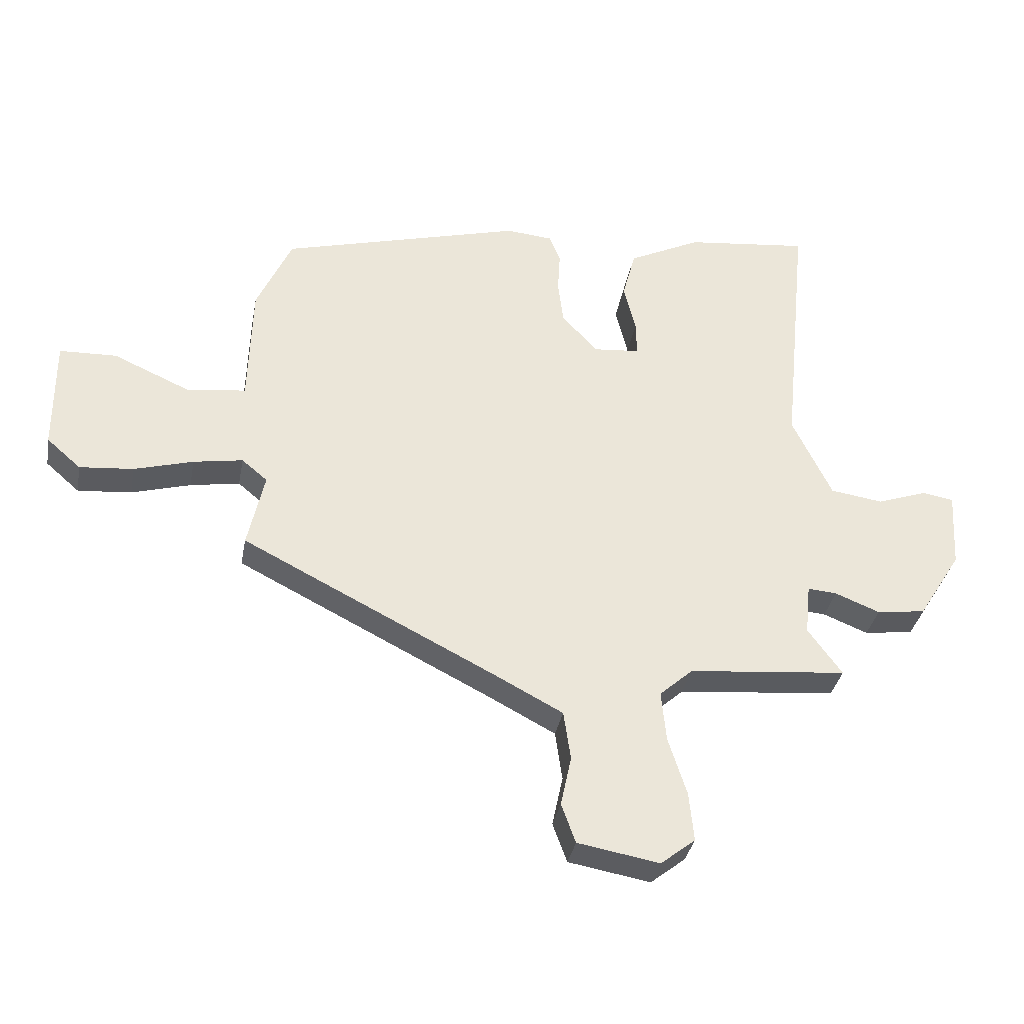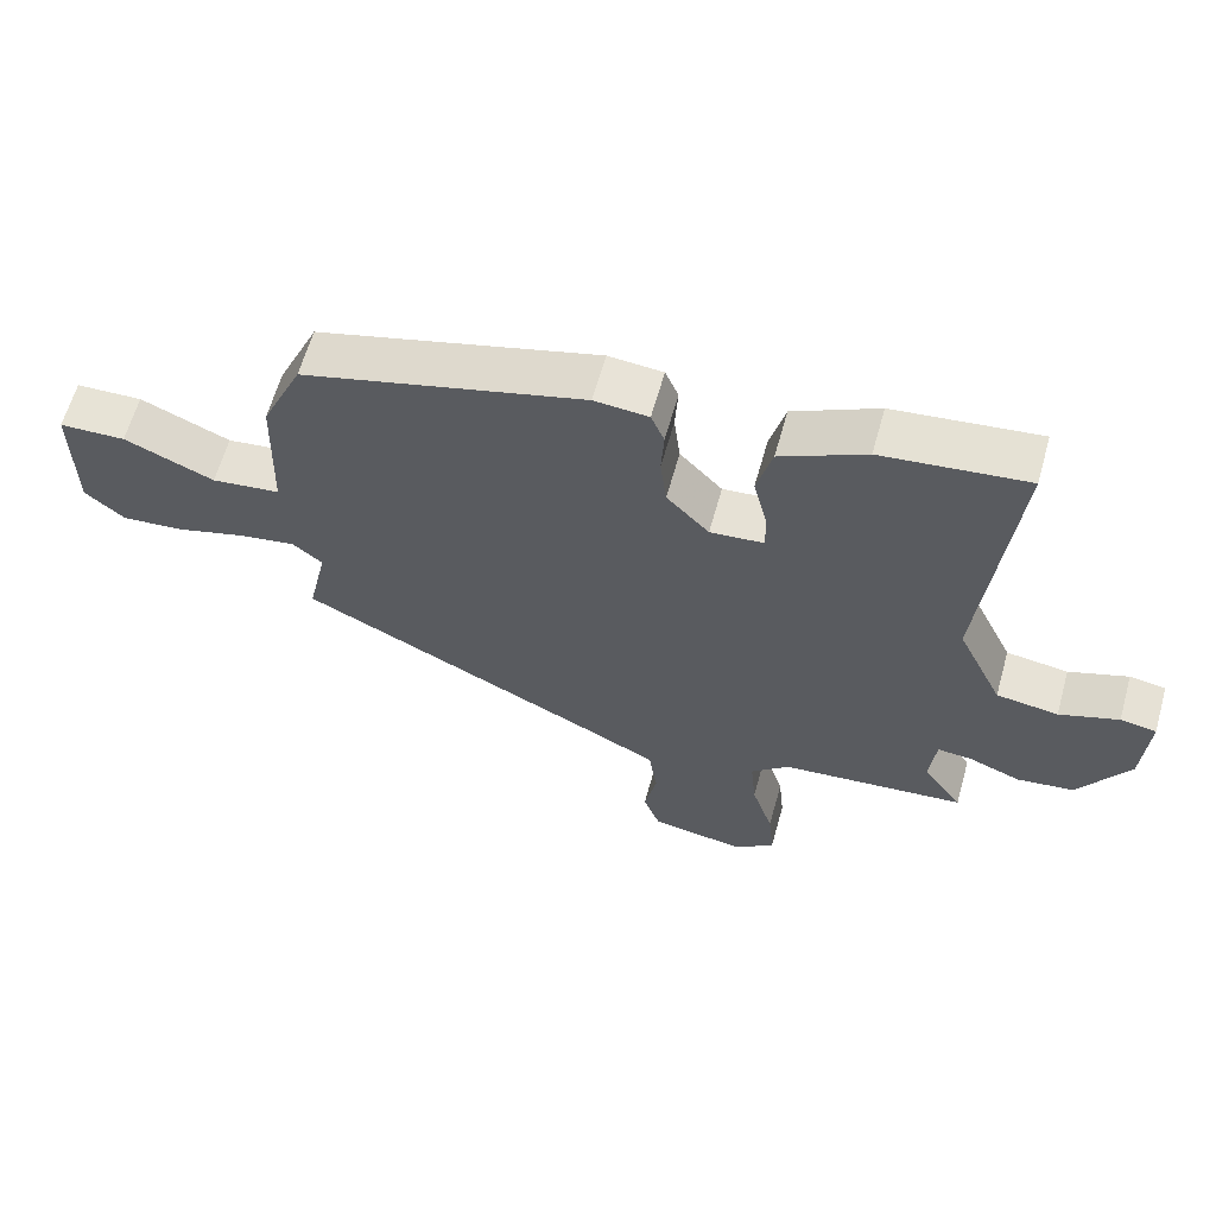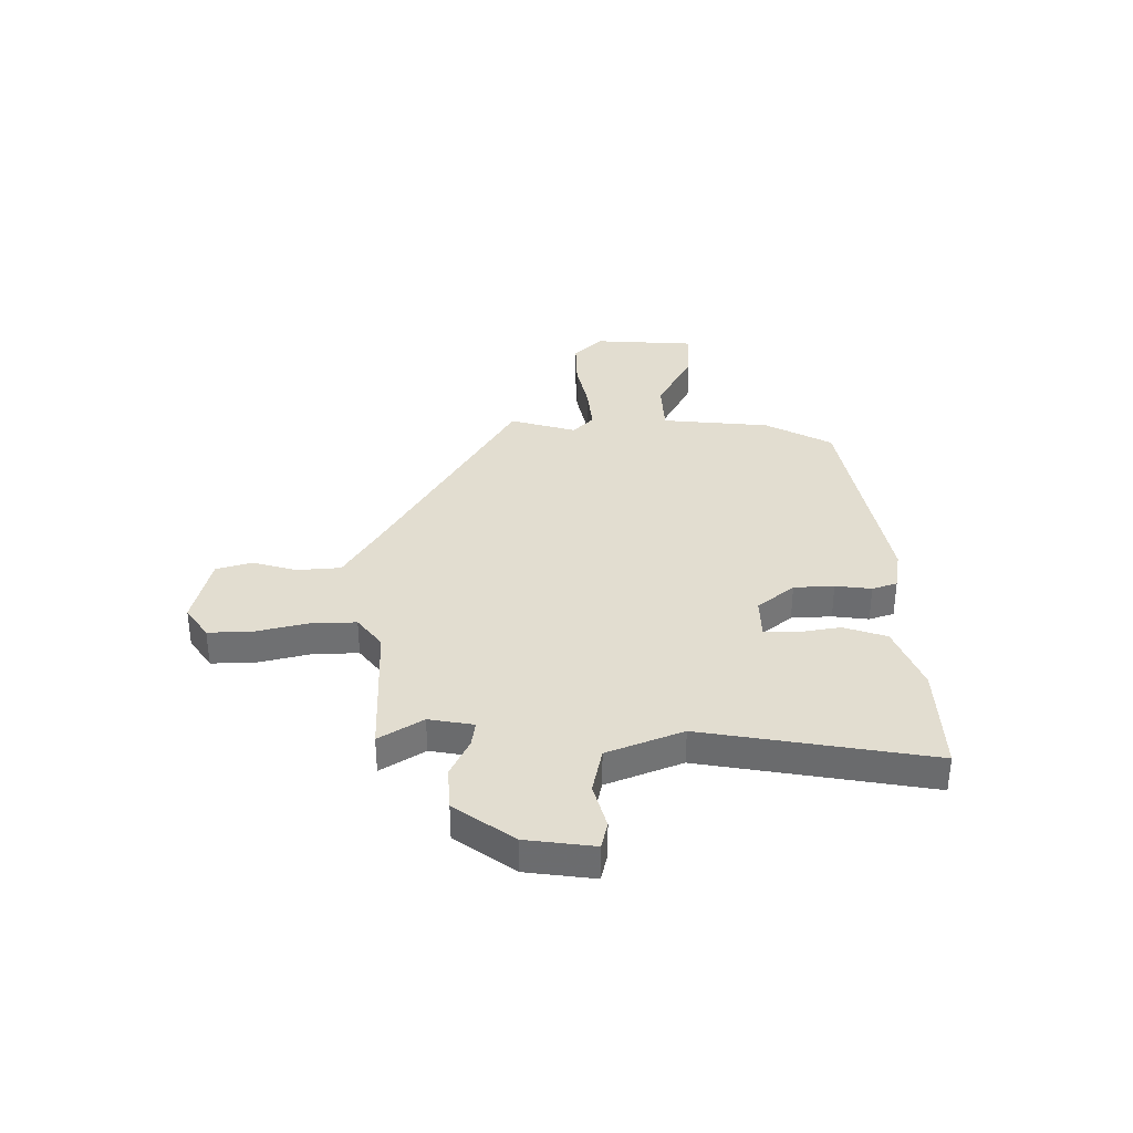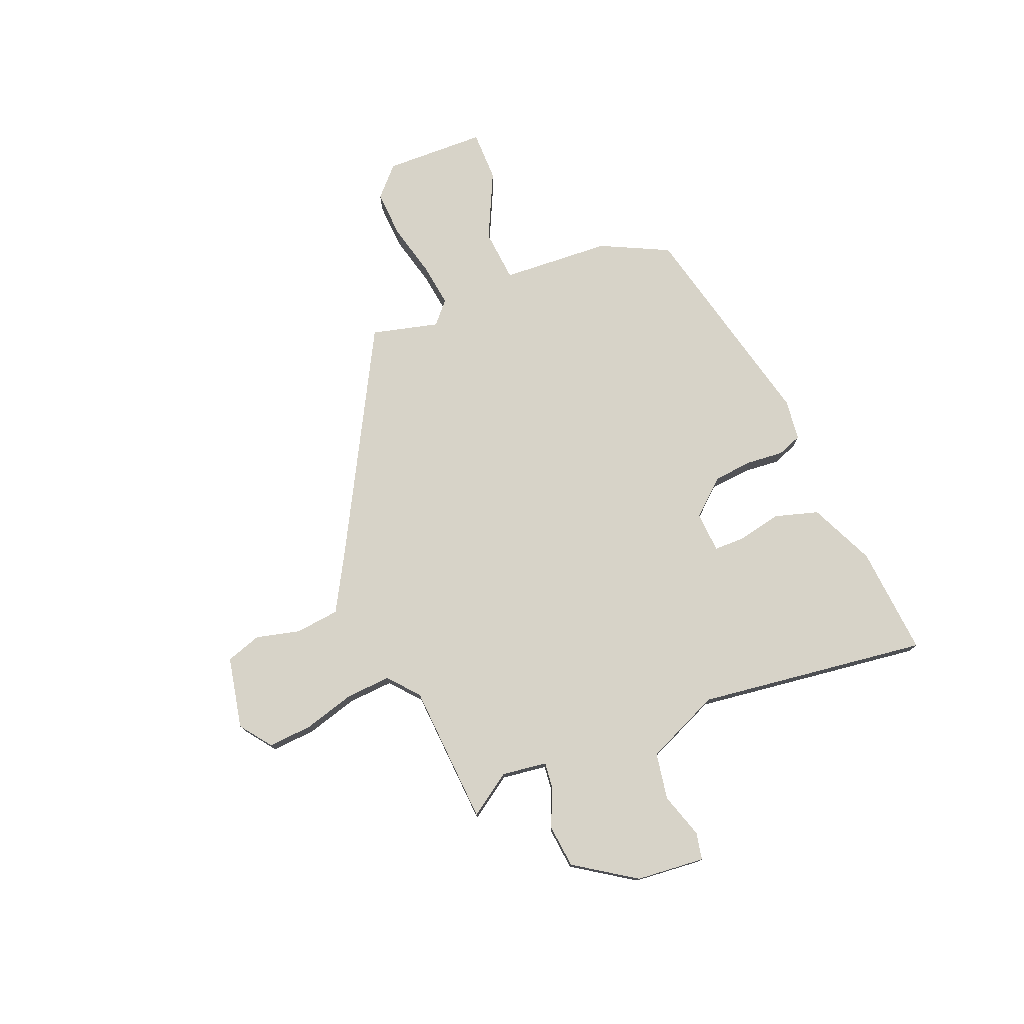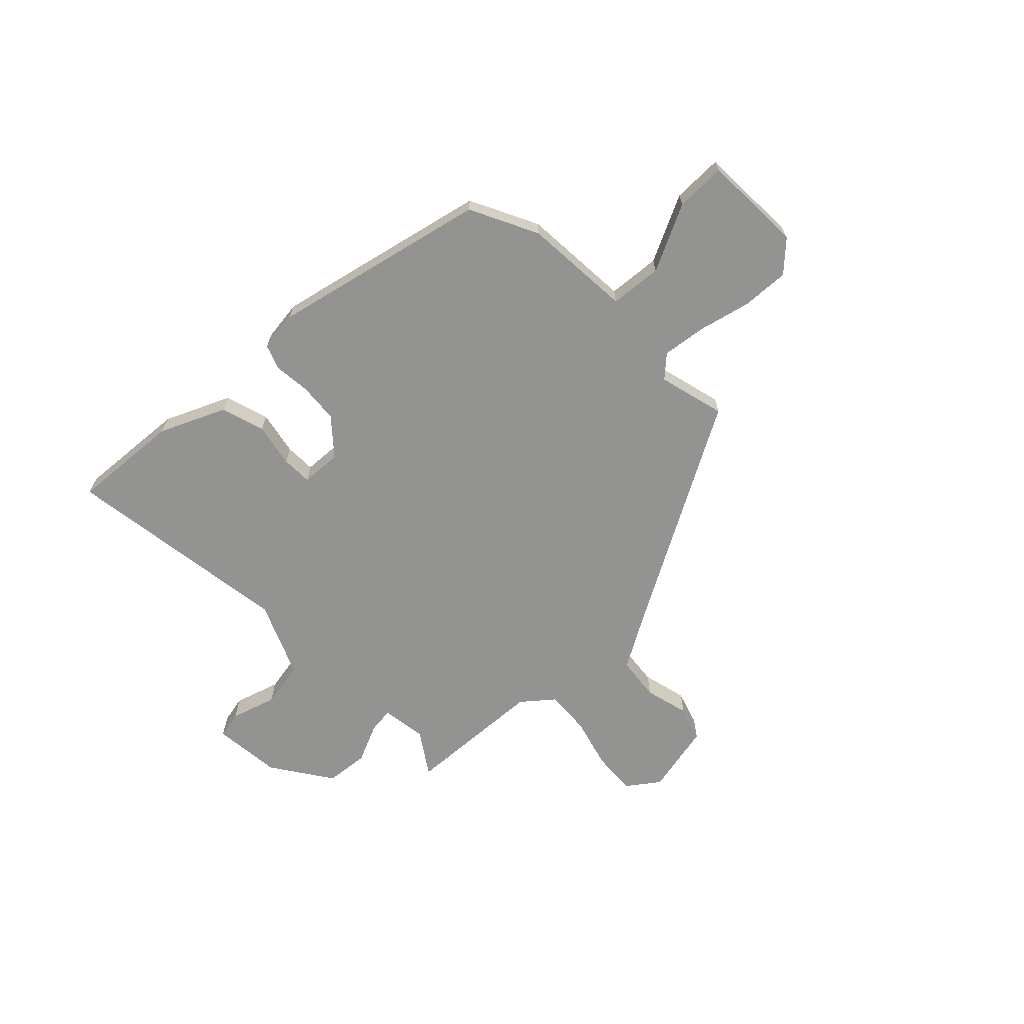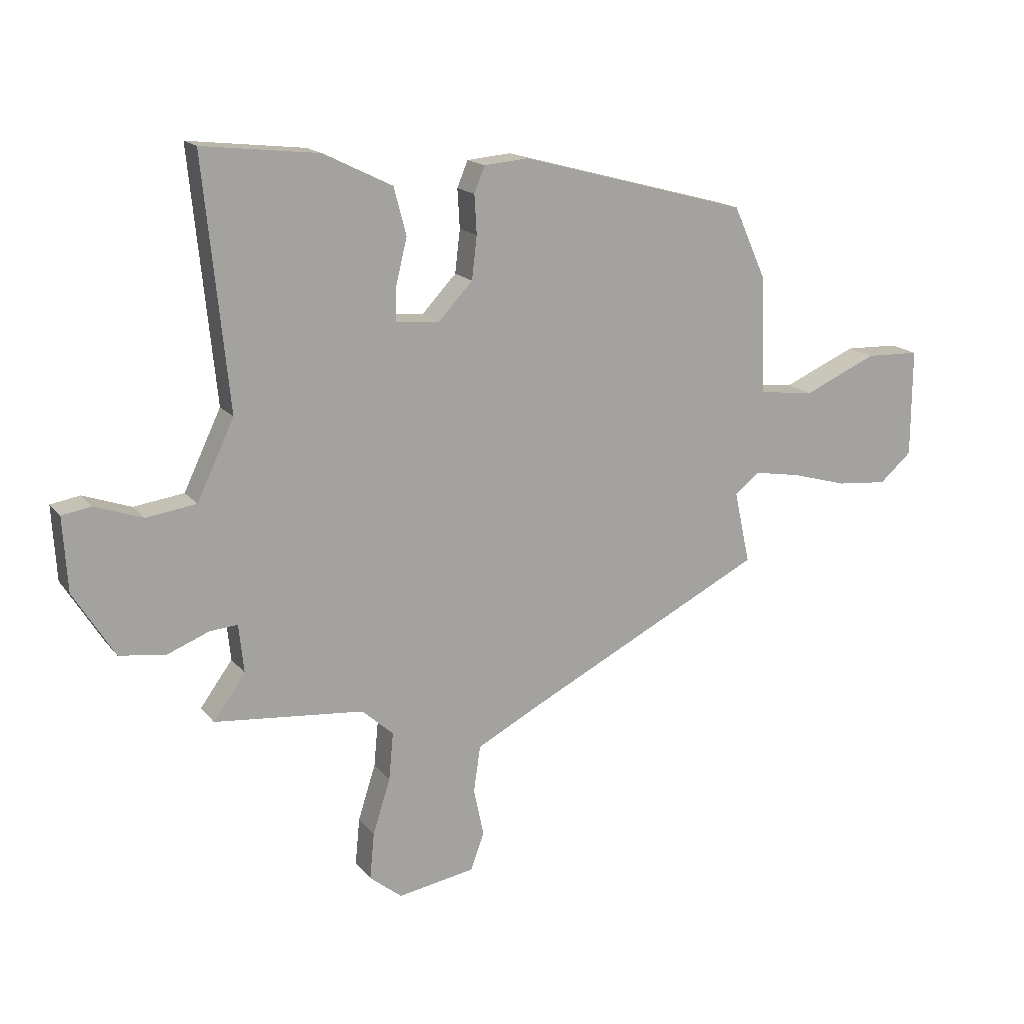
<metadata>
{"format":"obj","ext":"obj","renderer":"f3d","projection":"perspective","resolution":1024,"background":"white","views":[{"elev":-34.7,"azim":169.6,"up":"+Z"},{"elev":62.1,"azim":-164.4,"up":"+Z"},{"elev":35.4,"azim":-86.5,"up":"+Y"},{"elev":76.5,"azim":-110.4,"up":"+Y"},{"elev":-66.7,"azim":46.4,"up":"+Y"},{"elev":16.4,"azim":-25.0,"up":"+Z"}]}
</metadata>
<code>
v -0.542 0.07 -0.456
v -0.485 0.07 -0.377
v -0.494 0.07 -0.291
v -0.543 0.07 -0.295
v -0.618 0.07 -0.325
v -0.7 0.07 -0.314
v -0.773 0.07 -0.197
v -0.781 0.07 -0.066
v -0.729 0.07 -0.057
v -0.644 0.07 -0.087
v -0.555 0.07 -0.074
v -0.489 0.07 0.065
v -0.533 0.07 0.504
v -0.326 0.07 0.481
v -0.204 0.07 0.421
v -0.182 0.07 0.337
v -0.202 0.07 0.254
v -0.203 0.07 0.196
v -0.126 0.07 0.189
v -0.065 0.07 0.254
v -0.056 0.07 0.33
v -0.06 0.07 0.399
v -0.041 0.07 0.445
v 0.037 0.07 0.452
v 0.442 0.07 0.343
v 0.501 0.07 0.212
v 0.507 0.07 0.005
v 0.606 0.07 -0.007
v 0.735 0.07 0.05
v 0.831 0.07 0.047
v 0.83 0.07 -0.145
v 0.773 0.07 -0.195
v 0.683 0.07 -0.187
v 0.584 0.07 -0.159
v 0.501 0.07 -0.145
v 0.458 0.07 -0.181
v 0.486 0.07 -0.309
v 0.06 0.07 -0.525
v -0.054 0.07 -0.585
v -0.066 0.07 -0.668
v -0.048 0.07 -0.753
v -0.072 0.07 -0.819
v -0.209 0.07 -0.843
v -0.267 0.07 -0.797
v -0.259 0.07 -0.714
v -0.228 0.07 -0.616
v -0.22 0.07 -0.531
v -0.276 0.07 -0.481
v -0.542 0 -0.456
v -0.485 0 -0.377
v -0.494 0 -0.291
v -0.543 0 -0.295
v -0.618 0 -0.325
v -0.7 0 -0.314
v -0.773 0 -0.197
v -0.781 0 -0.066
v -0.729 0 -0.057
v -0.644 0 -0.087
v -0.555 0 -0.074
v -0.489 0 0.065
v -0.533 0 0.504
v -0.326 0 0.481
v -0.204 0 0.421
v -0.182 0 0.337
v -0.202 0 0.254
v -0.203 0 0.196
v -0.126 0 0.189
v -0.065 0 0.254
v -0.056 0 0.33
v -0.06 0 0.399
v -0.041 0 0.445
v 0.037 0 0.452
v 0.442 0 0.343
v 0.501 0 0.212
v 0.507 0 0.005
v 0.606 0 -0.007
v 0.735 0 0.05
v 0.831 0 0.047
v 0.83 0 -0.145
v 0.773 0 -0.195
v 0.683 0 -0.187
v 0.584 0 -0.159
v 0.501 0 -0.145
v 0.458 0 -0.181
v 0.486 0 -0.309
v 0.06 0 -0.525
v -0.054 0 -0.585
v -0.066 0 -0.668
v -0.048 0 -0.753
v -0.072 0 -0.819
v -0.209 0 -0.843
v -0.267 0 -0.797
v -0.259 0 -0.714
v -0.228 0 -0.616
v -0.22 0 -0.531
v -0.276 0 -0.481
f 43 44 45 46
f 43 46 47
f 40 41 42 43
f 39 40 43 47
f 38 39 47 48
f 36 37 38 48
f 31 32 33 34
f 31 34 35
f 28 29 30 31
f 27 28 31 35
f 21 22 23 24
f 20 21 24 25
f 19 20 25 26
f 14 15 16 17
f 12 13 14 17
f 11 12 17 18
f 7 8 9 10
f 7 10 11
f 4 5 6 7
f 3 4 7 11
f 36 48 1 2
f 35 36 2 3
f 19 26 27 35
f 18 19 35
f 3 11 18 35
f 94 93 92 91
f 95 94 91
f 91 90 89 88
f 95 91 88 87
f 96 95 87 86
f 96 86 85 84
f 82 81 80 79
f 83 82 79
f 79 78 77 76
f 83 79 76 75
f 72 71 70 69
f 73 72 69 68
f 74 73 68 67
f 65 64 63 62
f 65 62 61 60
f 66 65 60 59
f 58 57 56 55
f 59 58 55
f 55 54 53 52
f 59 55 52 51
f 50 49 96 84
f 51 50 84 83
f 83 75 74 67
f 83 67 66
f 83 66 59 51
f 1 49 50 2
f 2 50 51 3
f 3 51 52 4
f 4 52 53 5
f 5 53 54 6
f 6 54 55 7
f 7 55 56 8
f 8 56 57 9
f 9 57 58 10
f 10 58 59 11
f 11 59 60 12
f 12 60 61 13
f 13 61 62 14
f 14 62 63 15
f 15 63 64 16
f 16 64 65 17
f 17 65 66 18
f 18 66 67 19
f 19 67 68 20
f 20 68 69 21
f 21 69 70 22
f 22 70 71 23
f 23 71 72 24
f 24 72 73 25
f 25 73 74 26
f 26 74 75 27
f 27 75 76 28
f 28 76 77 29
f 29 77 78 30
f 30 78 79 31
f 31 79 80 32
f 32 80 81 33
f 33 81 82 34
f 34 82 83 35
f 35 83 84 36
f 36 84 85 37
f 37 85 86 38
f 38 86 87 39
f 39 87 88 40
f 40 88 89 41
f 41 89 90 42
f 42 90 91 43
f 43 91 92 44
f 44 92 93 45
f 45 93 94 46
f 46 94 95 47
f 47 95 96 48
f 48 96 49 1

</code>
